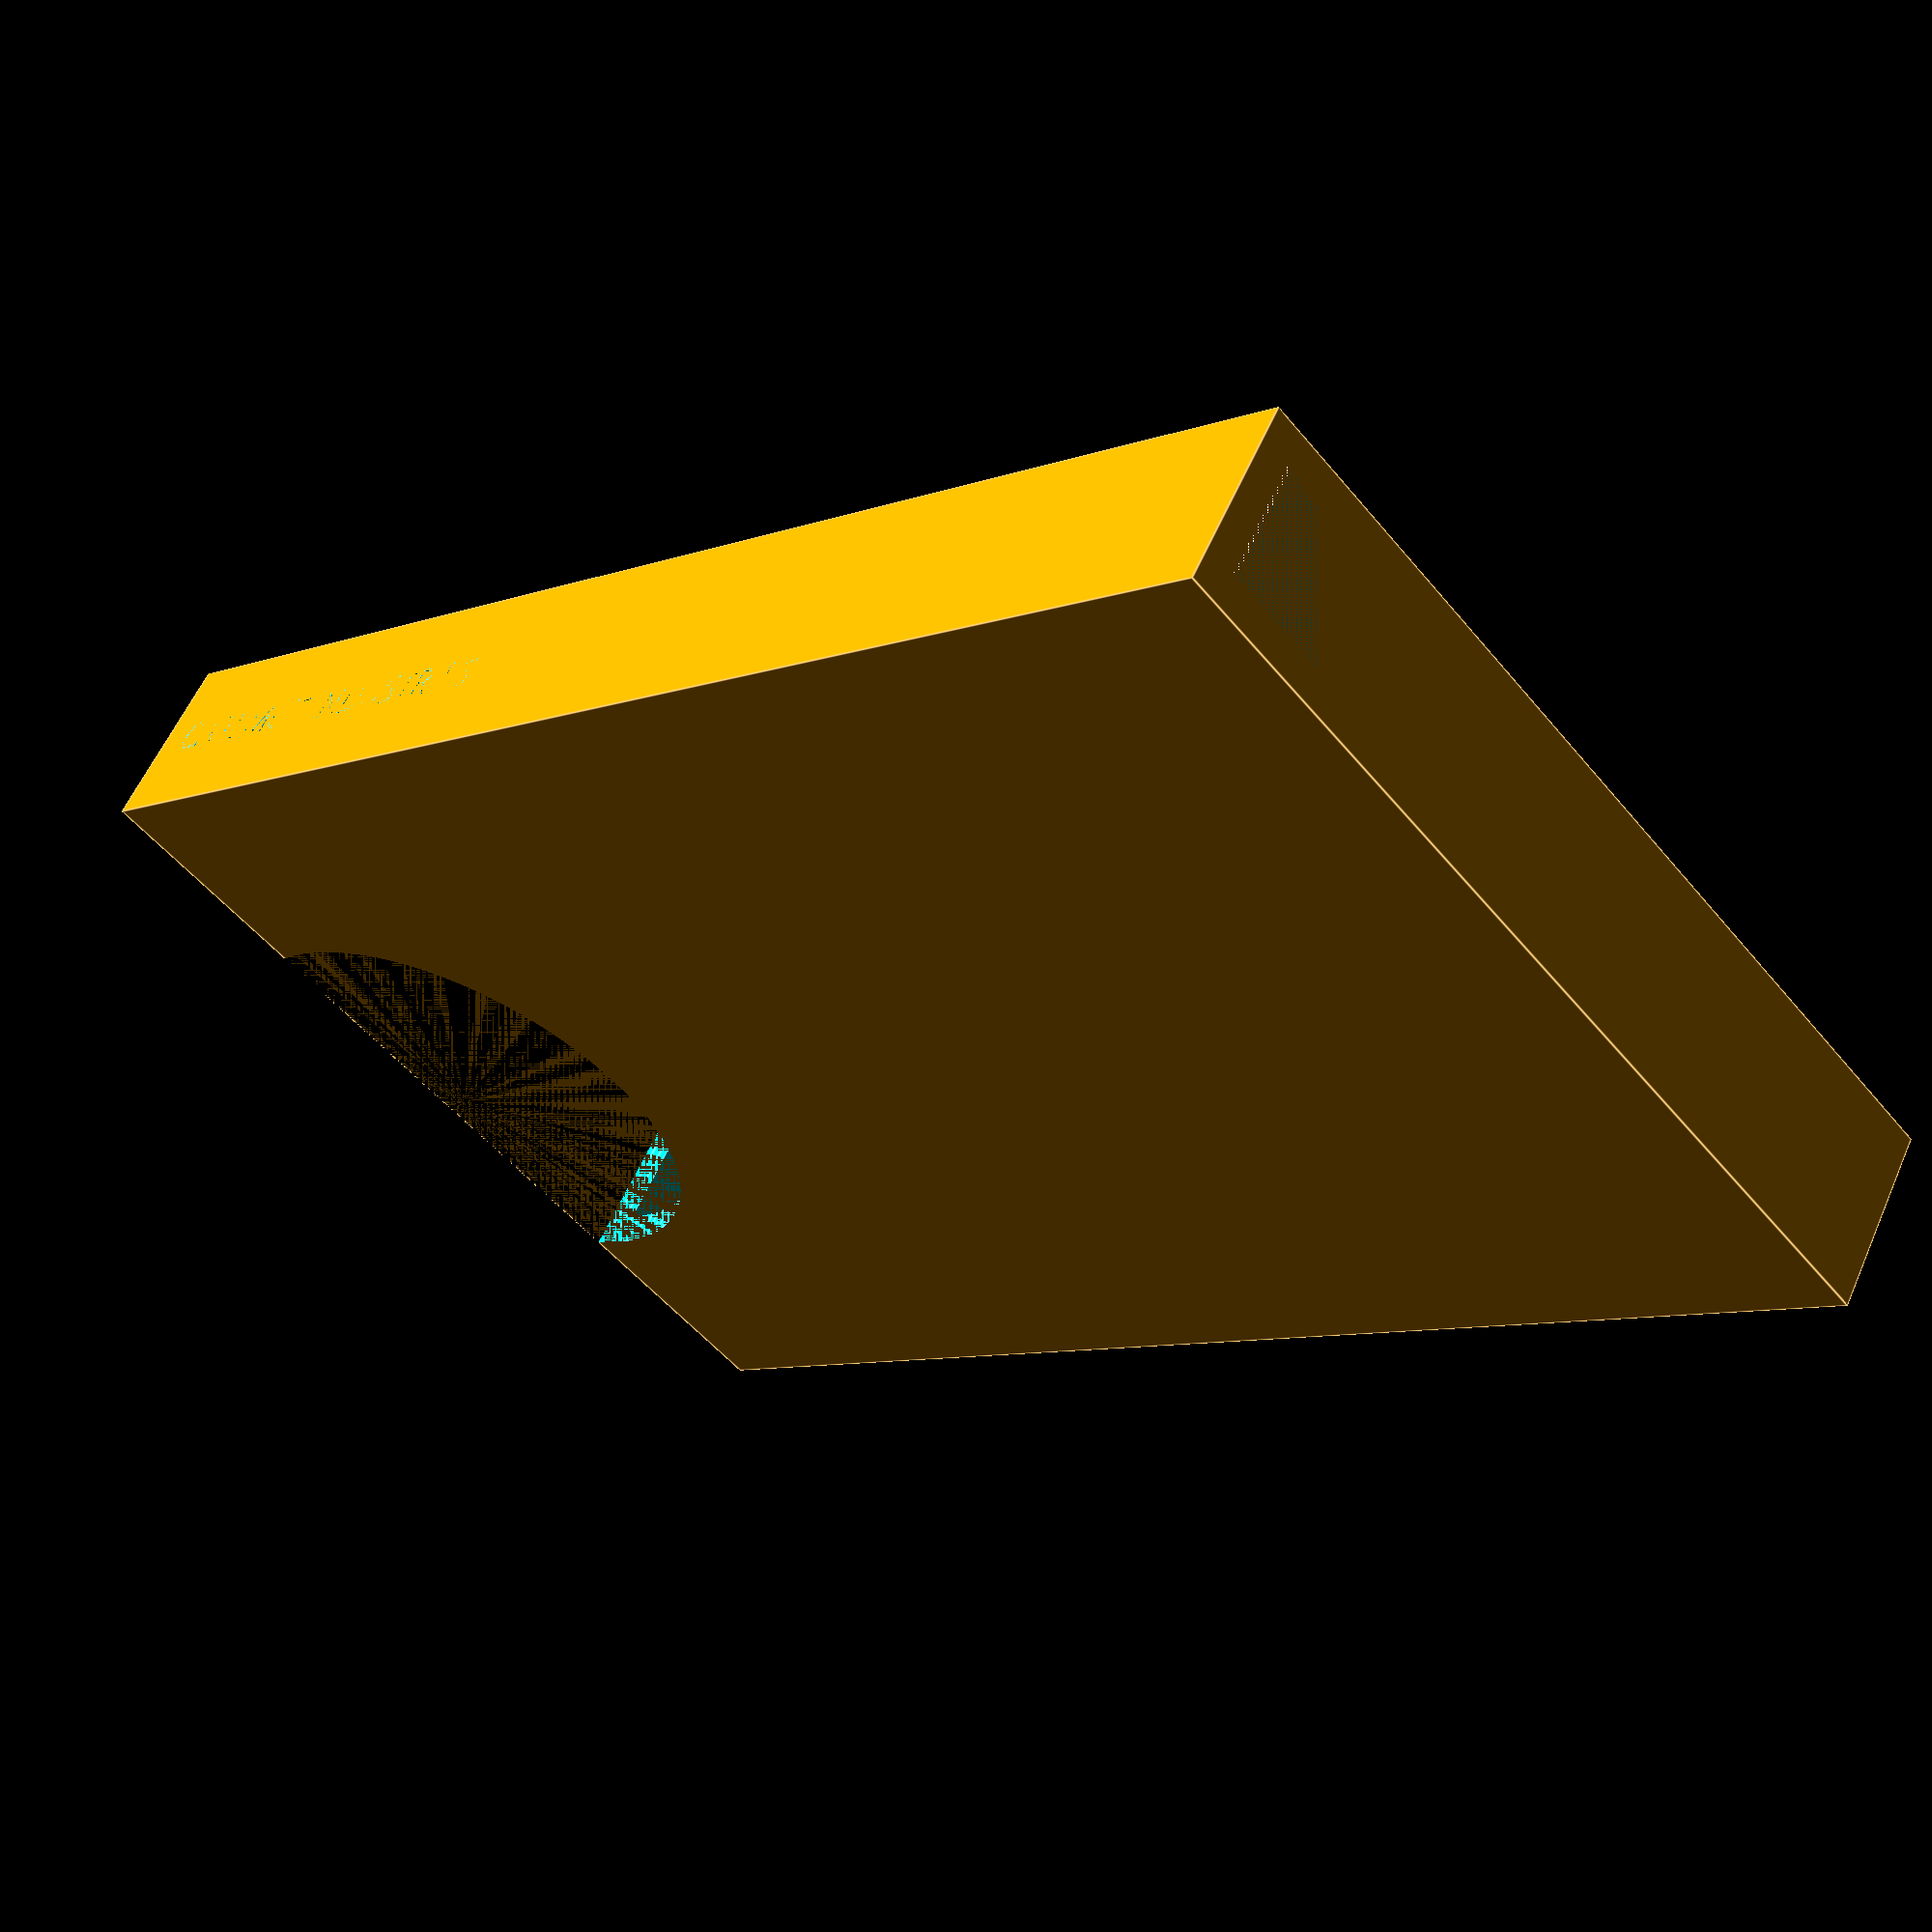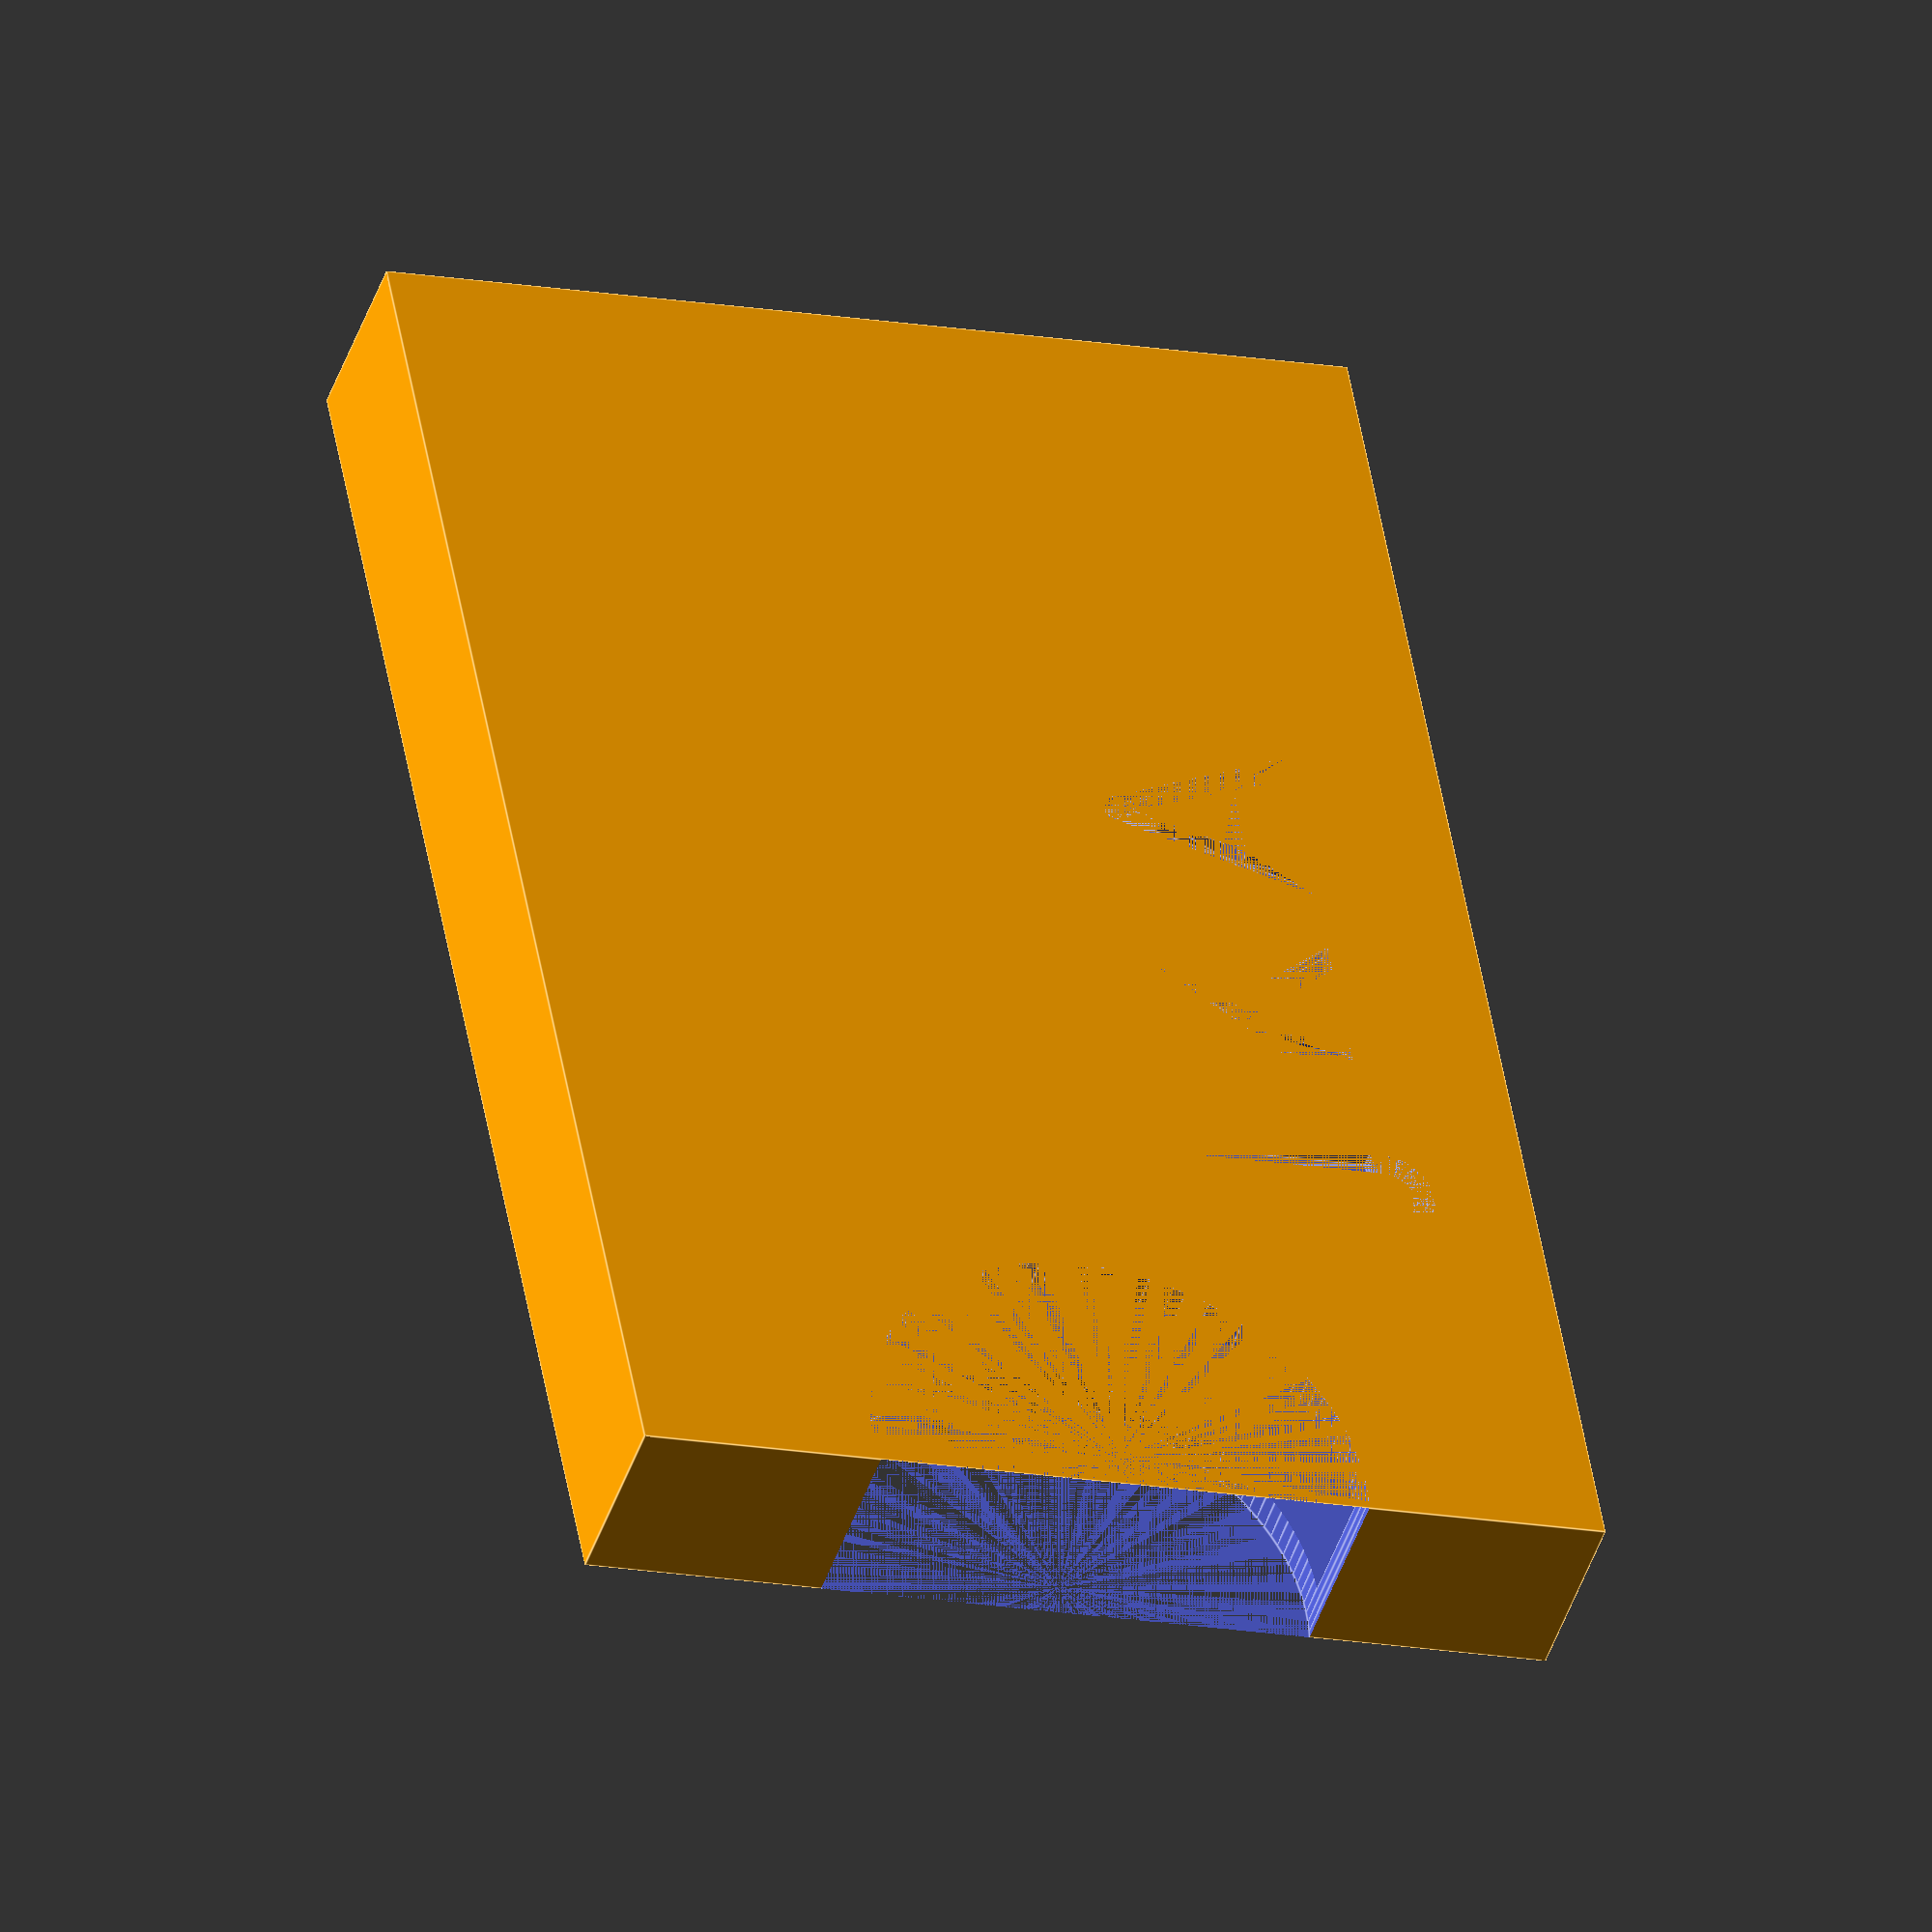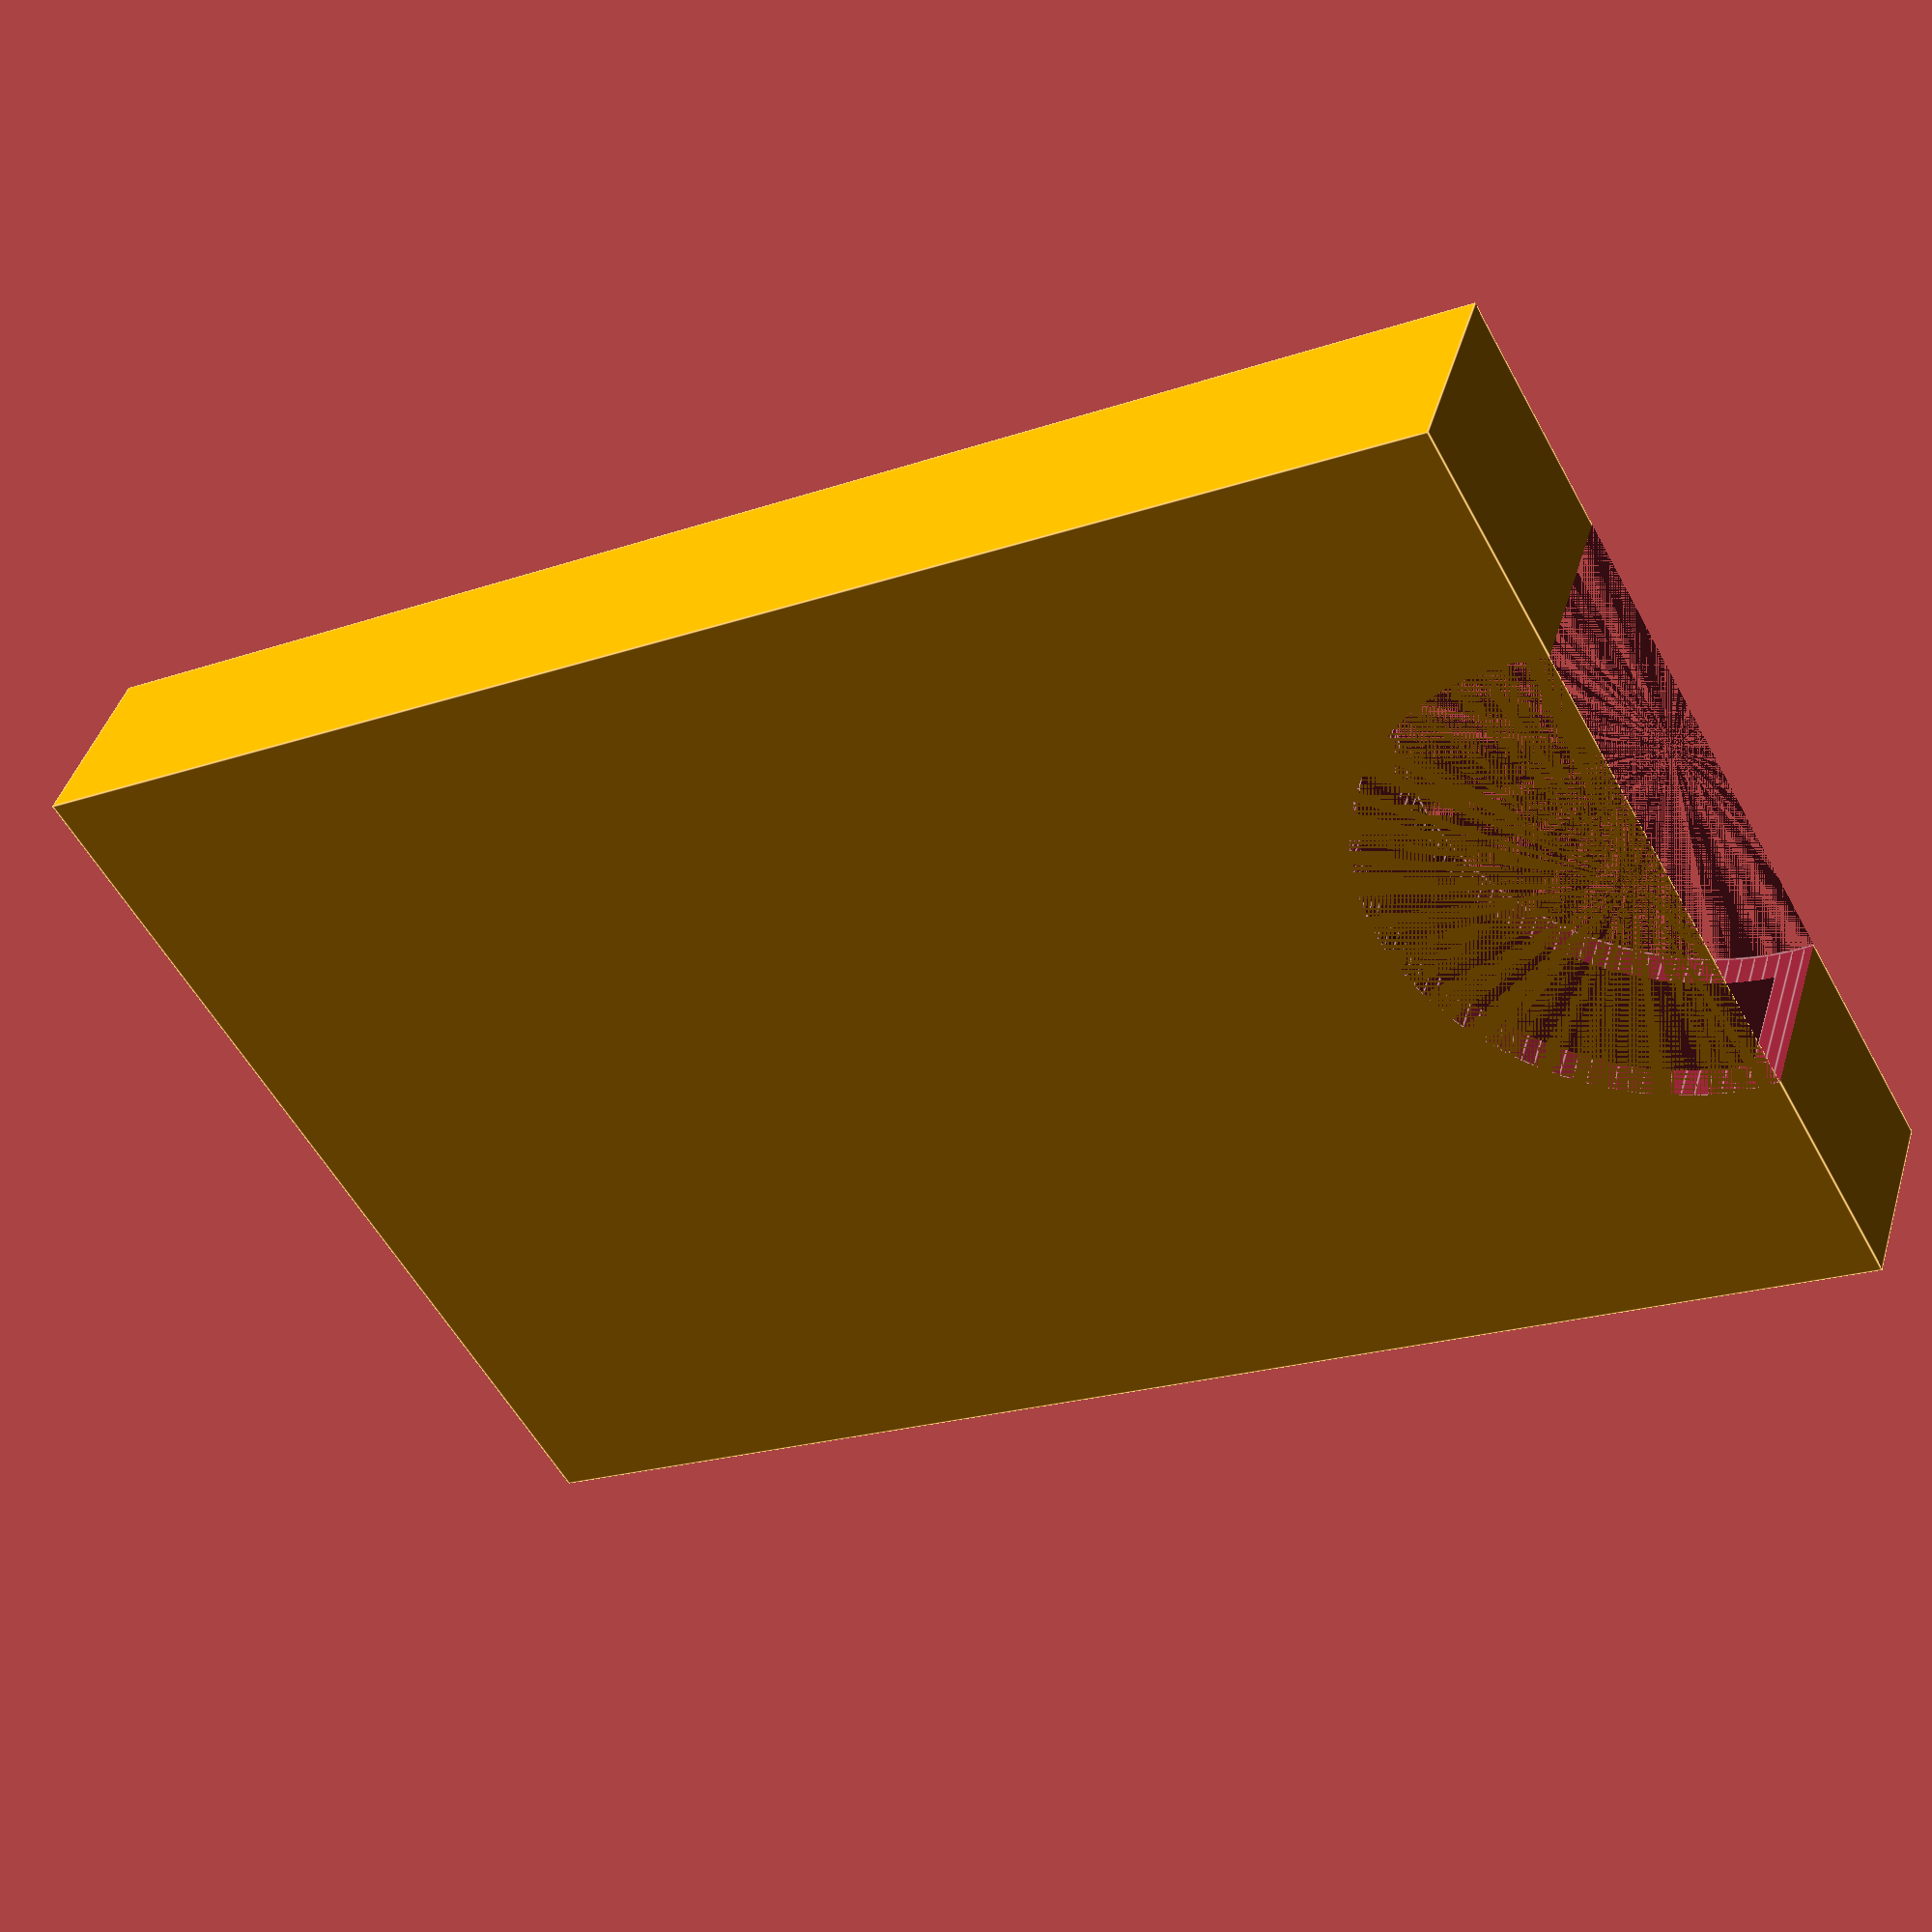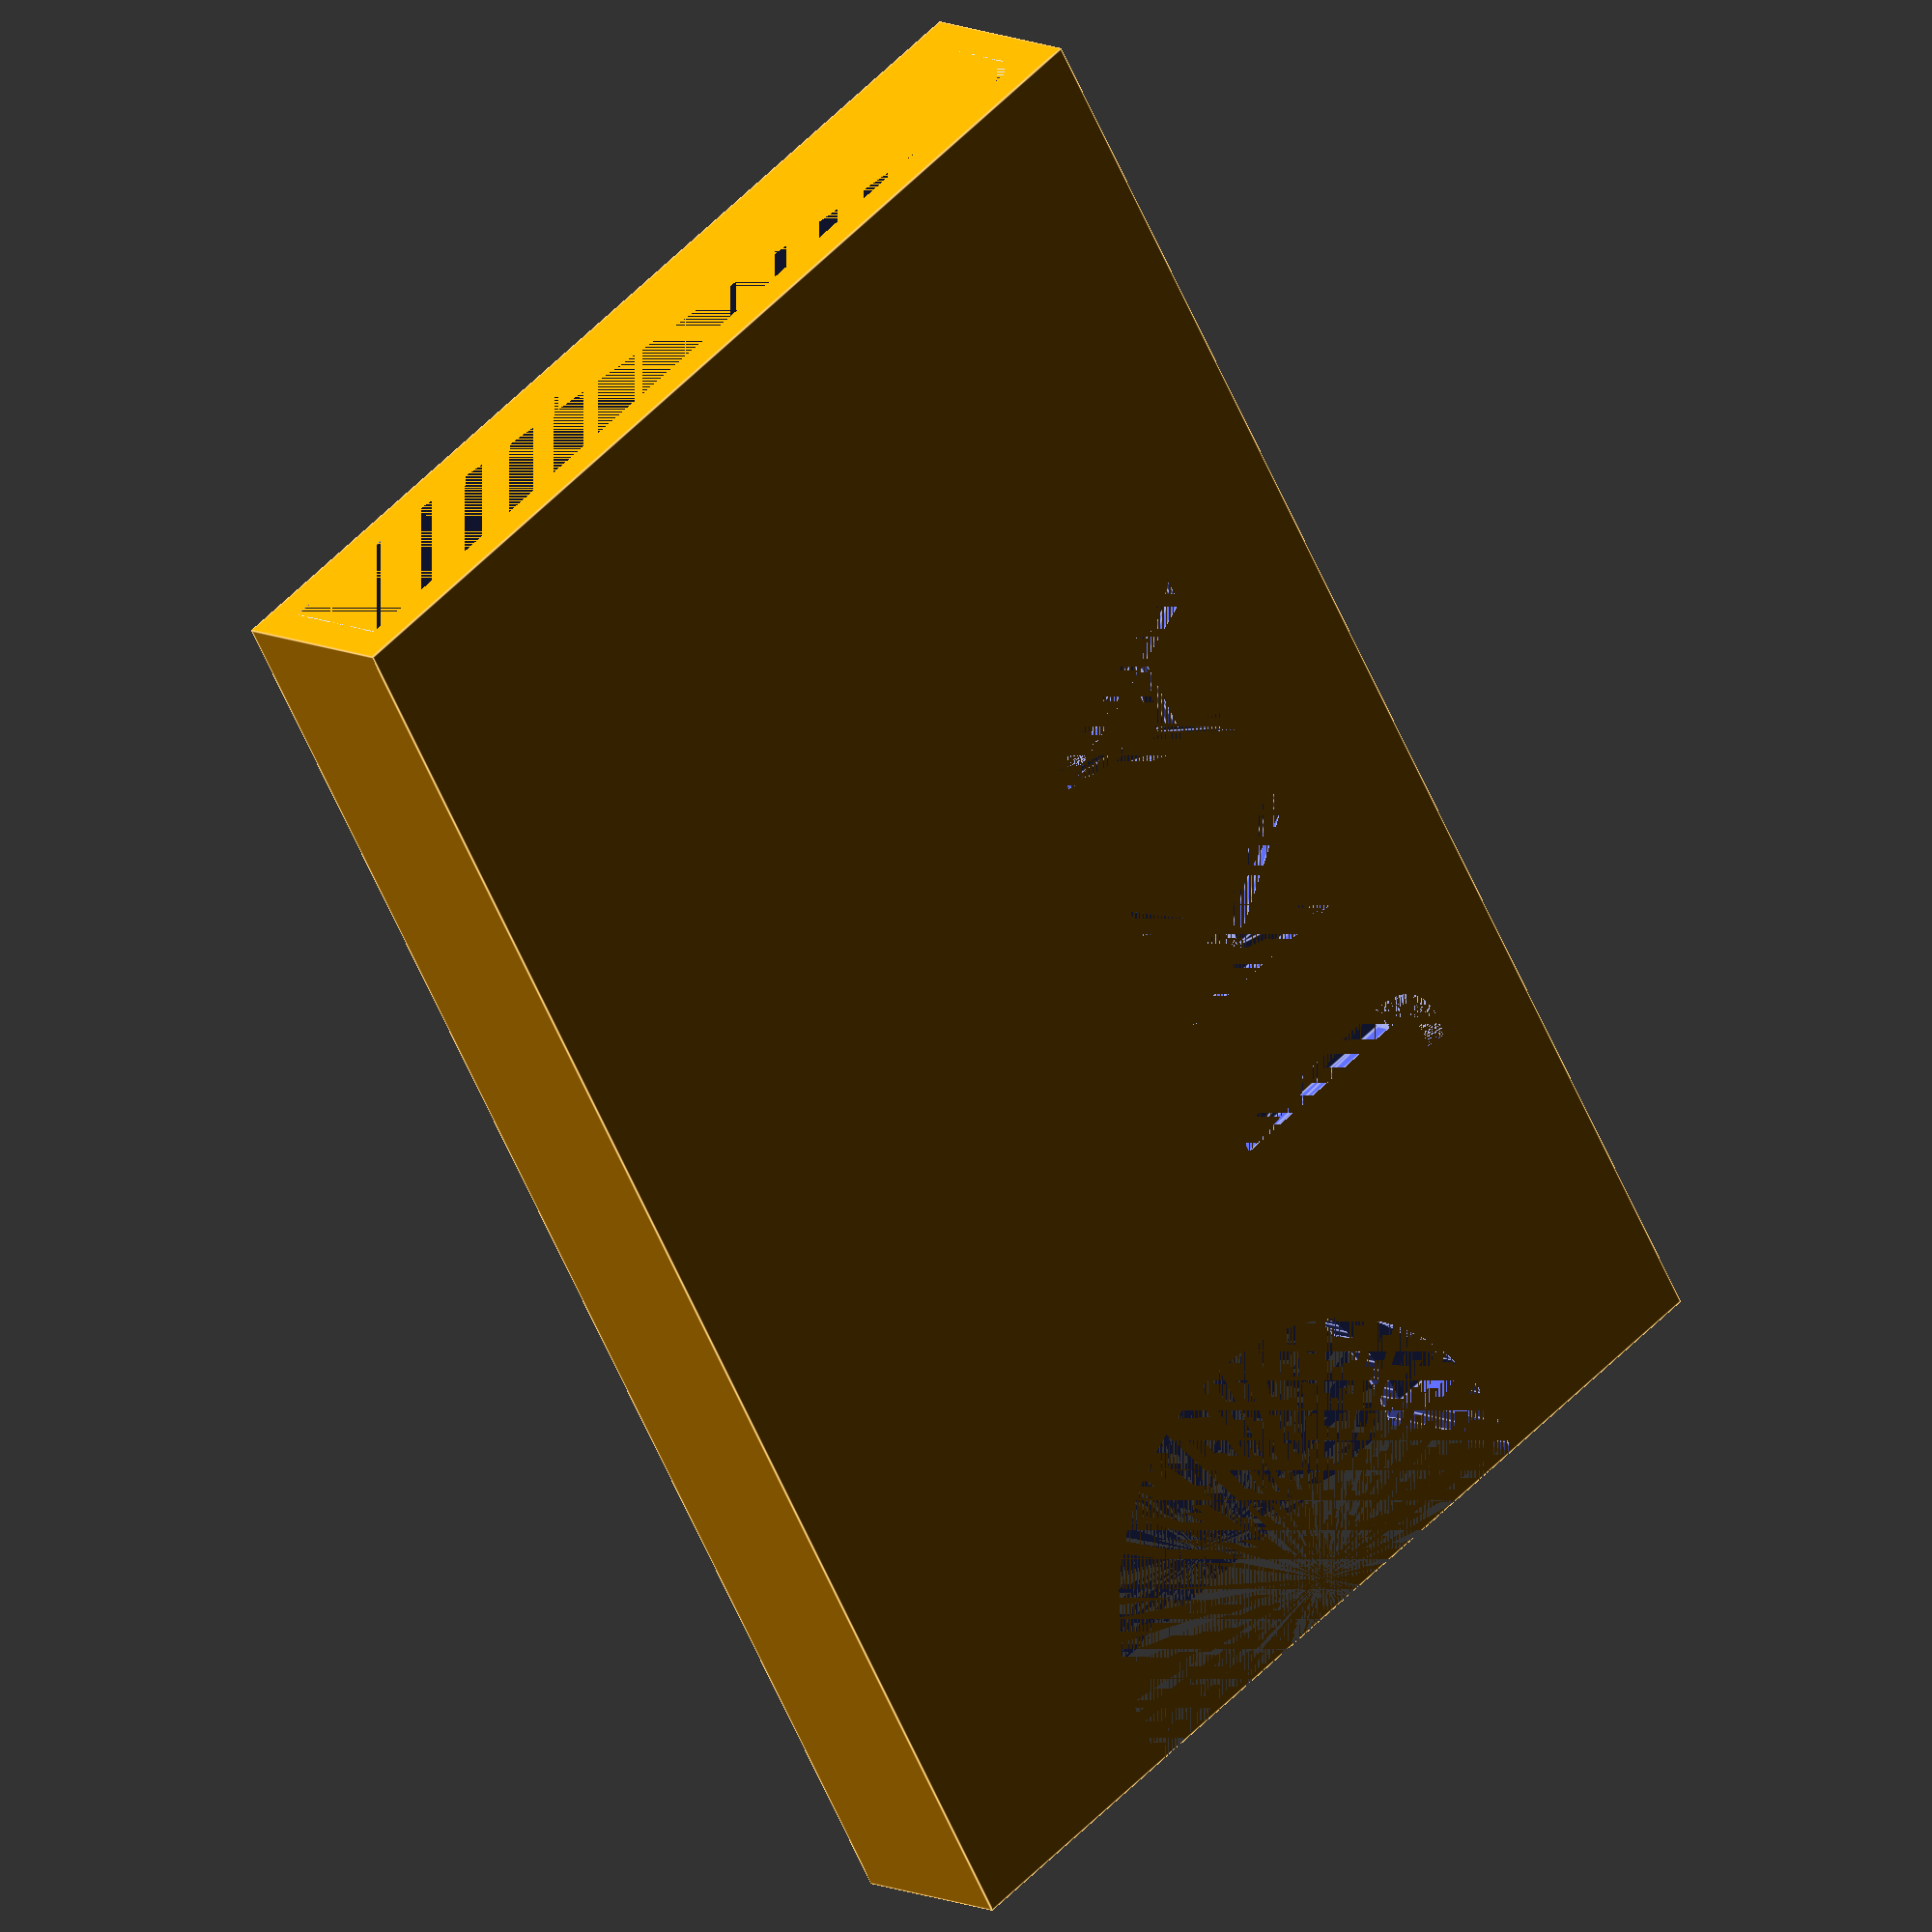
<openscad>
$fn = 128;

// Initials
$top = "J K A";

// Text
//$text = "+49 1520 9016176";
$text = "CARLMUT INDUSTRIES";

// wall thickness in mm
$thick = 2;

// compartment width and height
$wiggleroom = 0.5;

$cwidth = 85.60 + $wiggleroom;
$clength = 53.98 + $wiggleroom;
$cheight = 7;


difference() {
    // wallet walls
    color("orange")
    cube([$cwidth + $thick * 2, $clength + $thick * 2, $cheight + $thick * 2], center = true);
    
    // wallet compartment, lengthened and offset
    translate([$thick / 2, 0, 0]) cube([$cwidth + $thick, $clength, $cheight], center = true);
    
    // thumb hole?
    translate([-$cwidth / 2, 0, 0]) cylinder(d = 30, h = $cheight + $thick * 2, center = true);

    // Top text
    translate([-20, -20, $cheight / 2 + $thick / 2]) {
        linear_extrude(1) {
            text($top, size=12, font="Eurostile Extd:style=Black");
        }
    }

    // Side text
    translate([-$cwidth/2, -$clength/2 - $thick / 2, -$thick/2])
    rotate([90, 0, 0]) {
        linear_extrude(1) {
            text($text, size=$thick, font="Eurostile Extd:style=Black");
        }
    }
}

// retainer
translate([($cwidth + $thick) / 2 + $wiggleroom, 0, 0]) {
    translate([0, $clength / 2, 0]) cylinder(r=$wiggleroom, h=$cheight, center=true);
    translate([0, -$clength / 2, 0]) cylinder(r=$wiggleroom, h=$cheight, center=true);
}


</openscad>
<views>
elev=121.6 azim=42.0 roll=336.5 proj=p view=edges
elev=224.8 azim=80.1 roll=198.1 proj=o view=edges
elev=316.2 azim=29.4 roll=196.4 proj=p view=edges
elev=349.7 azim=239.7 roll=321.0 proj=o view=edges
</views>
